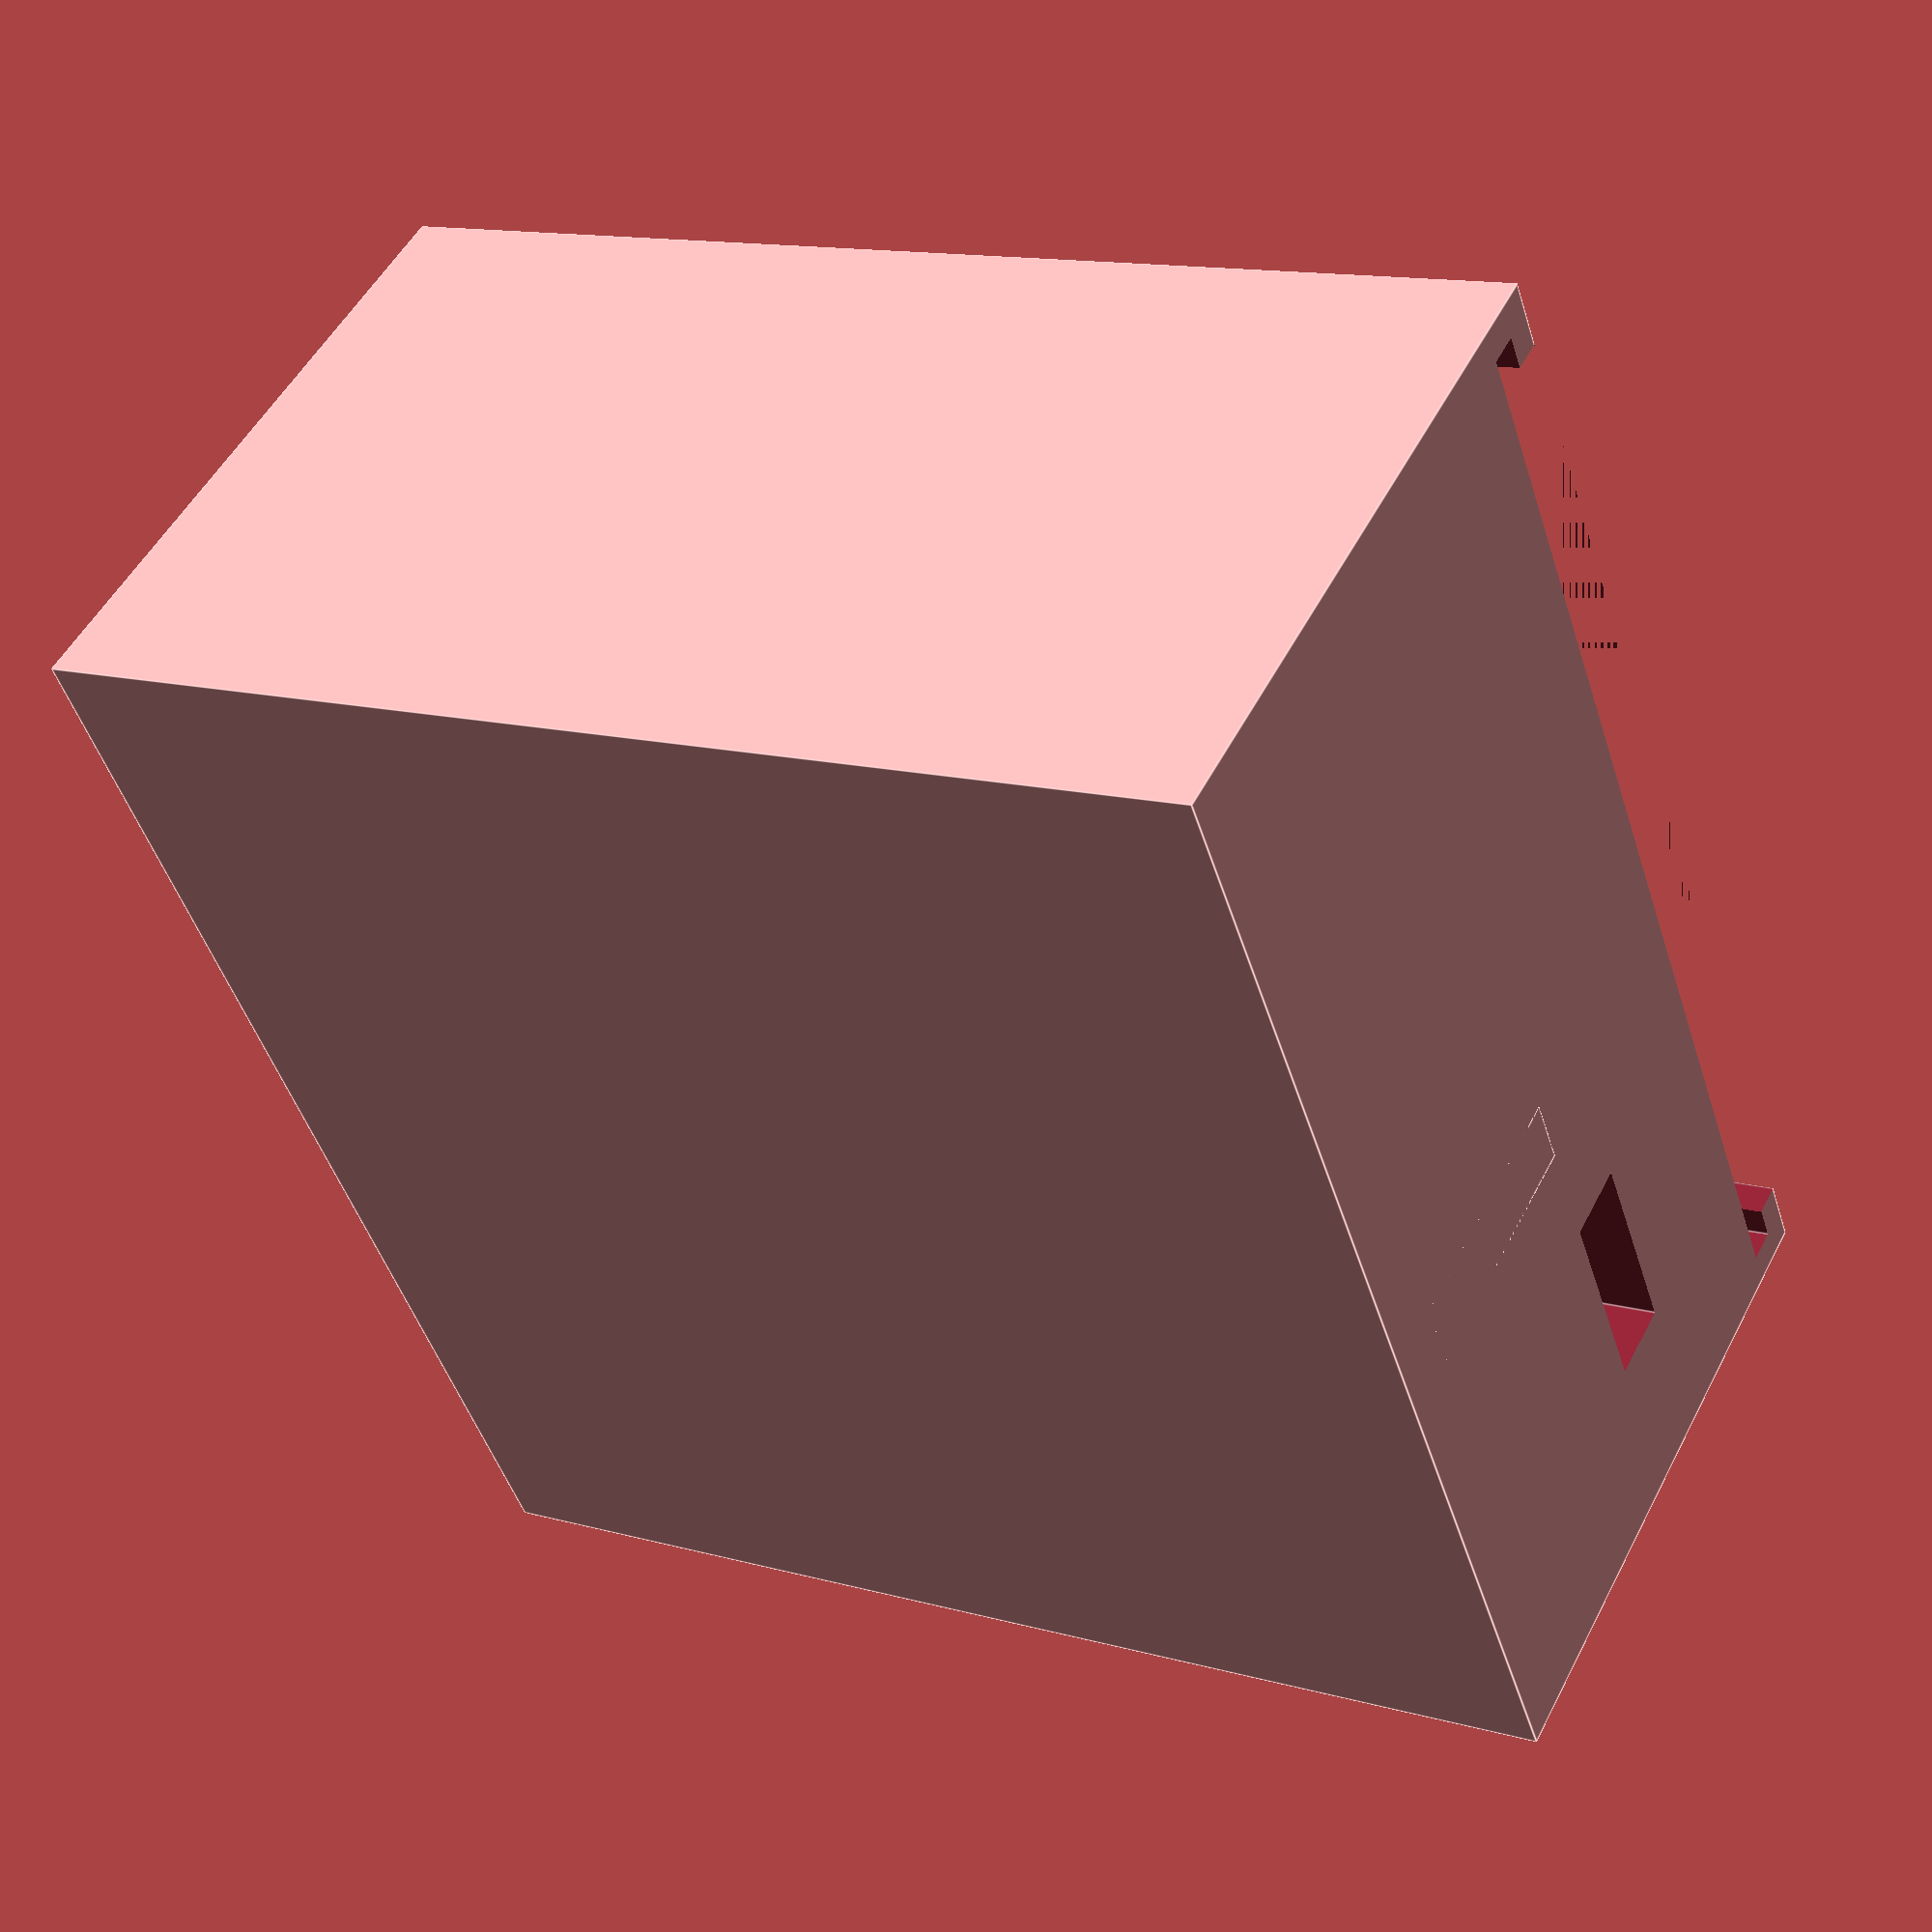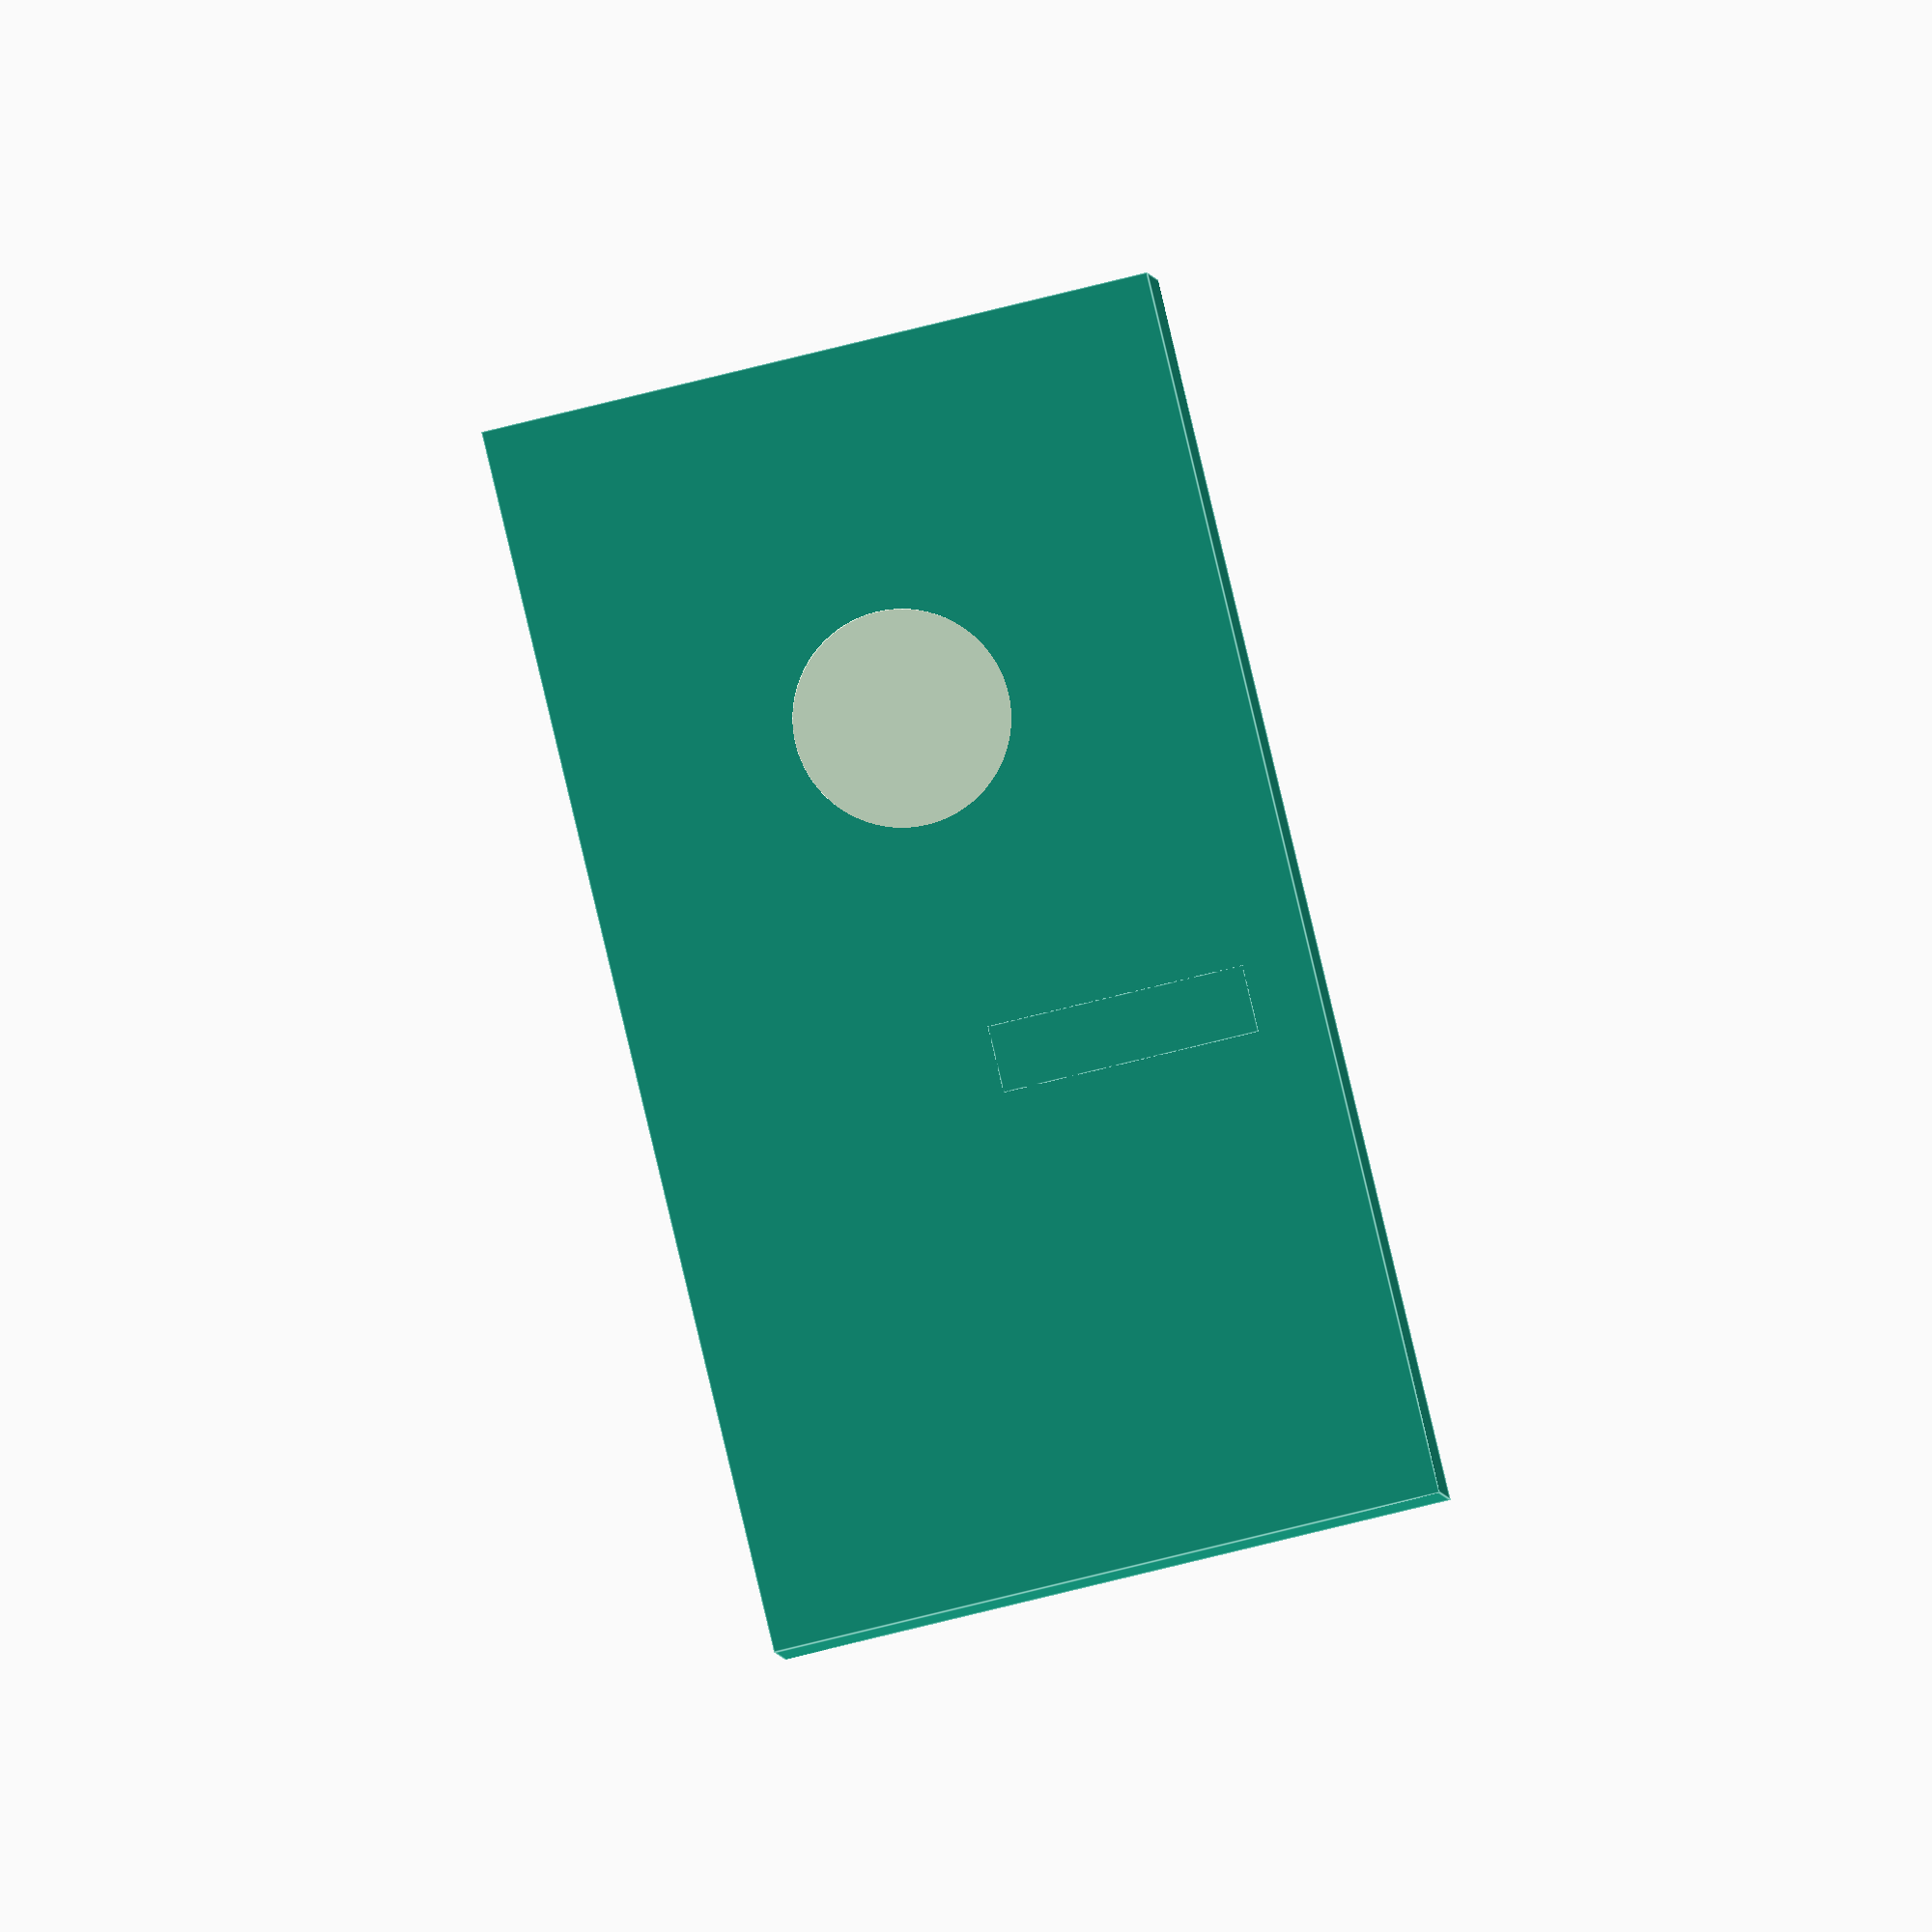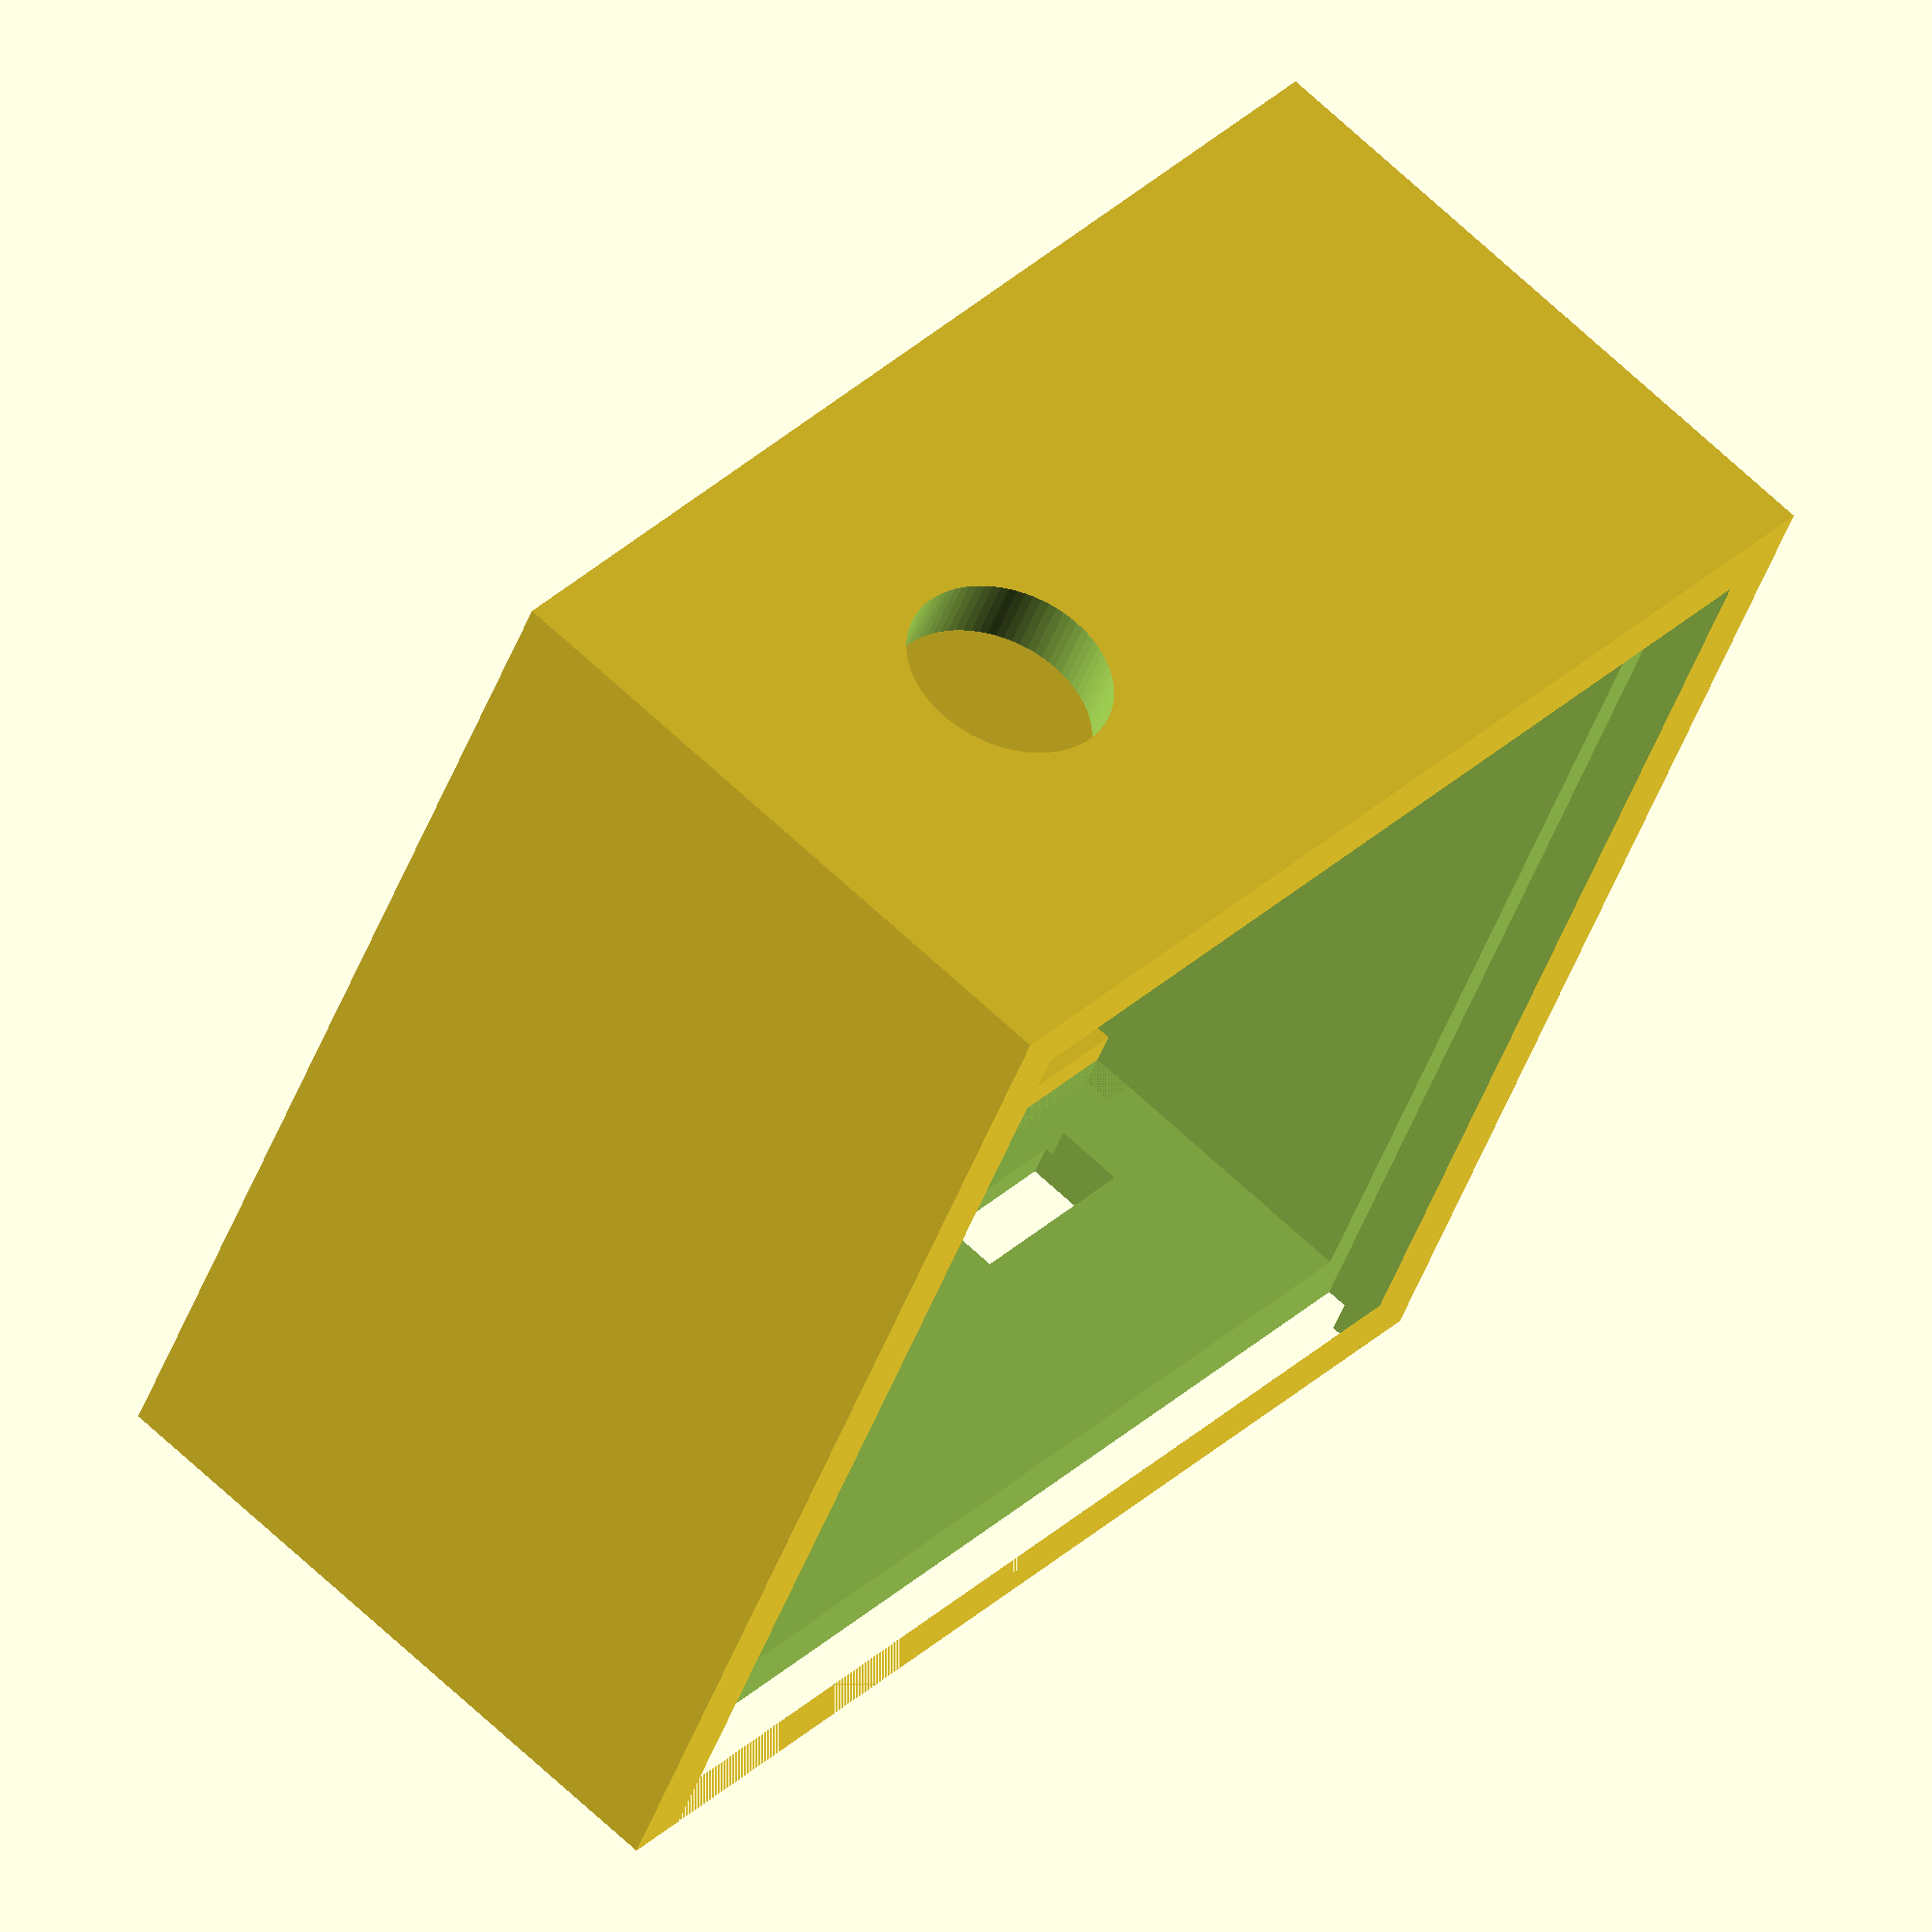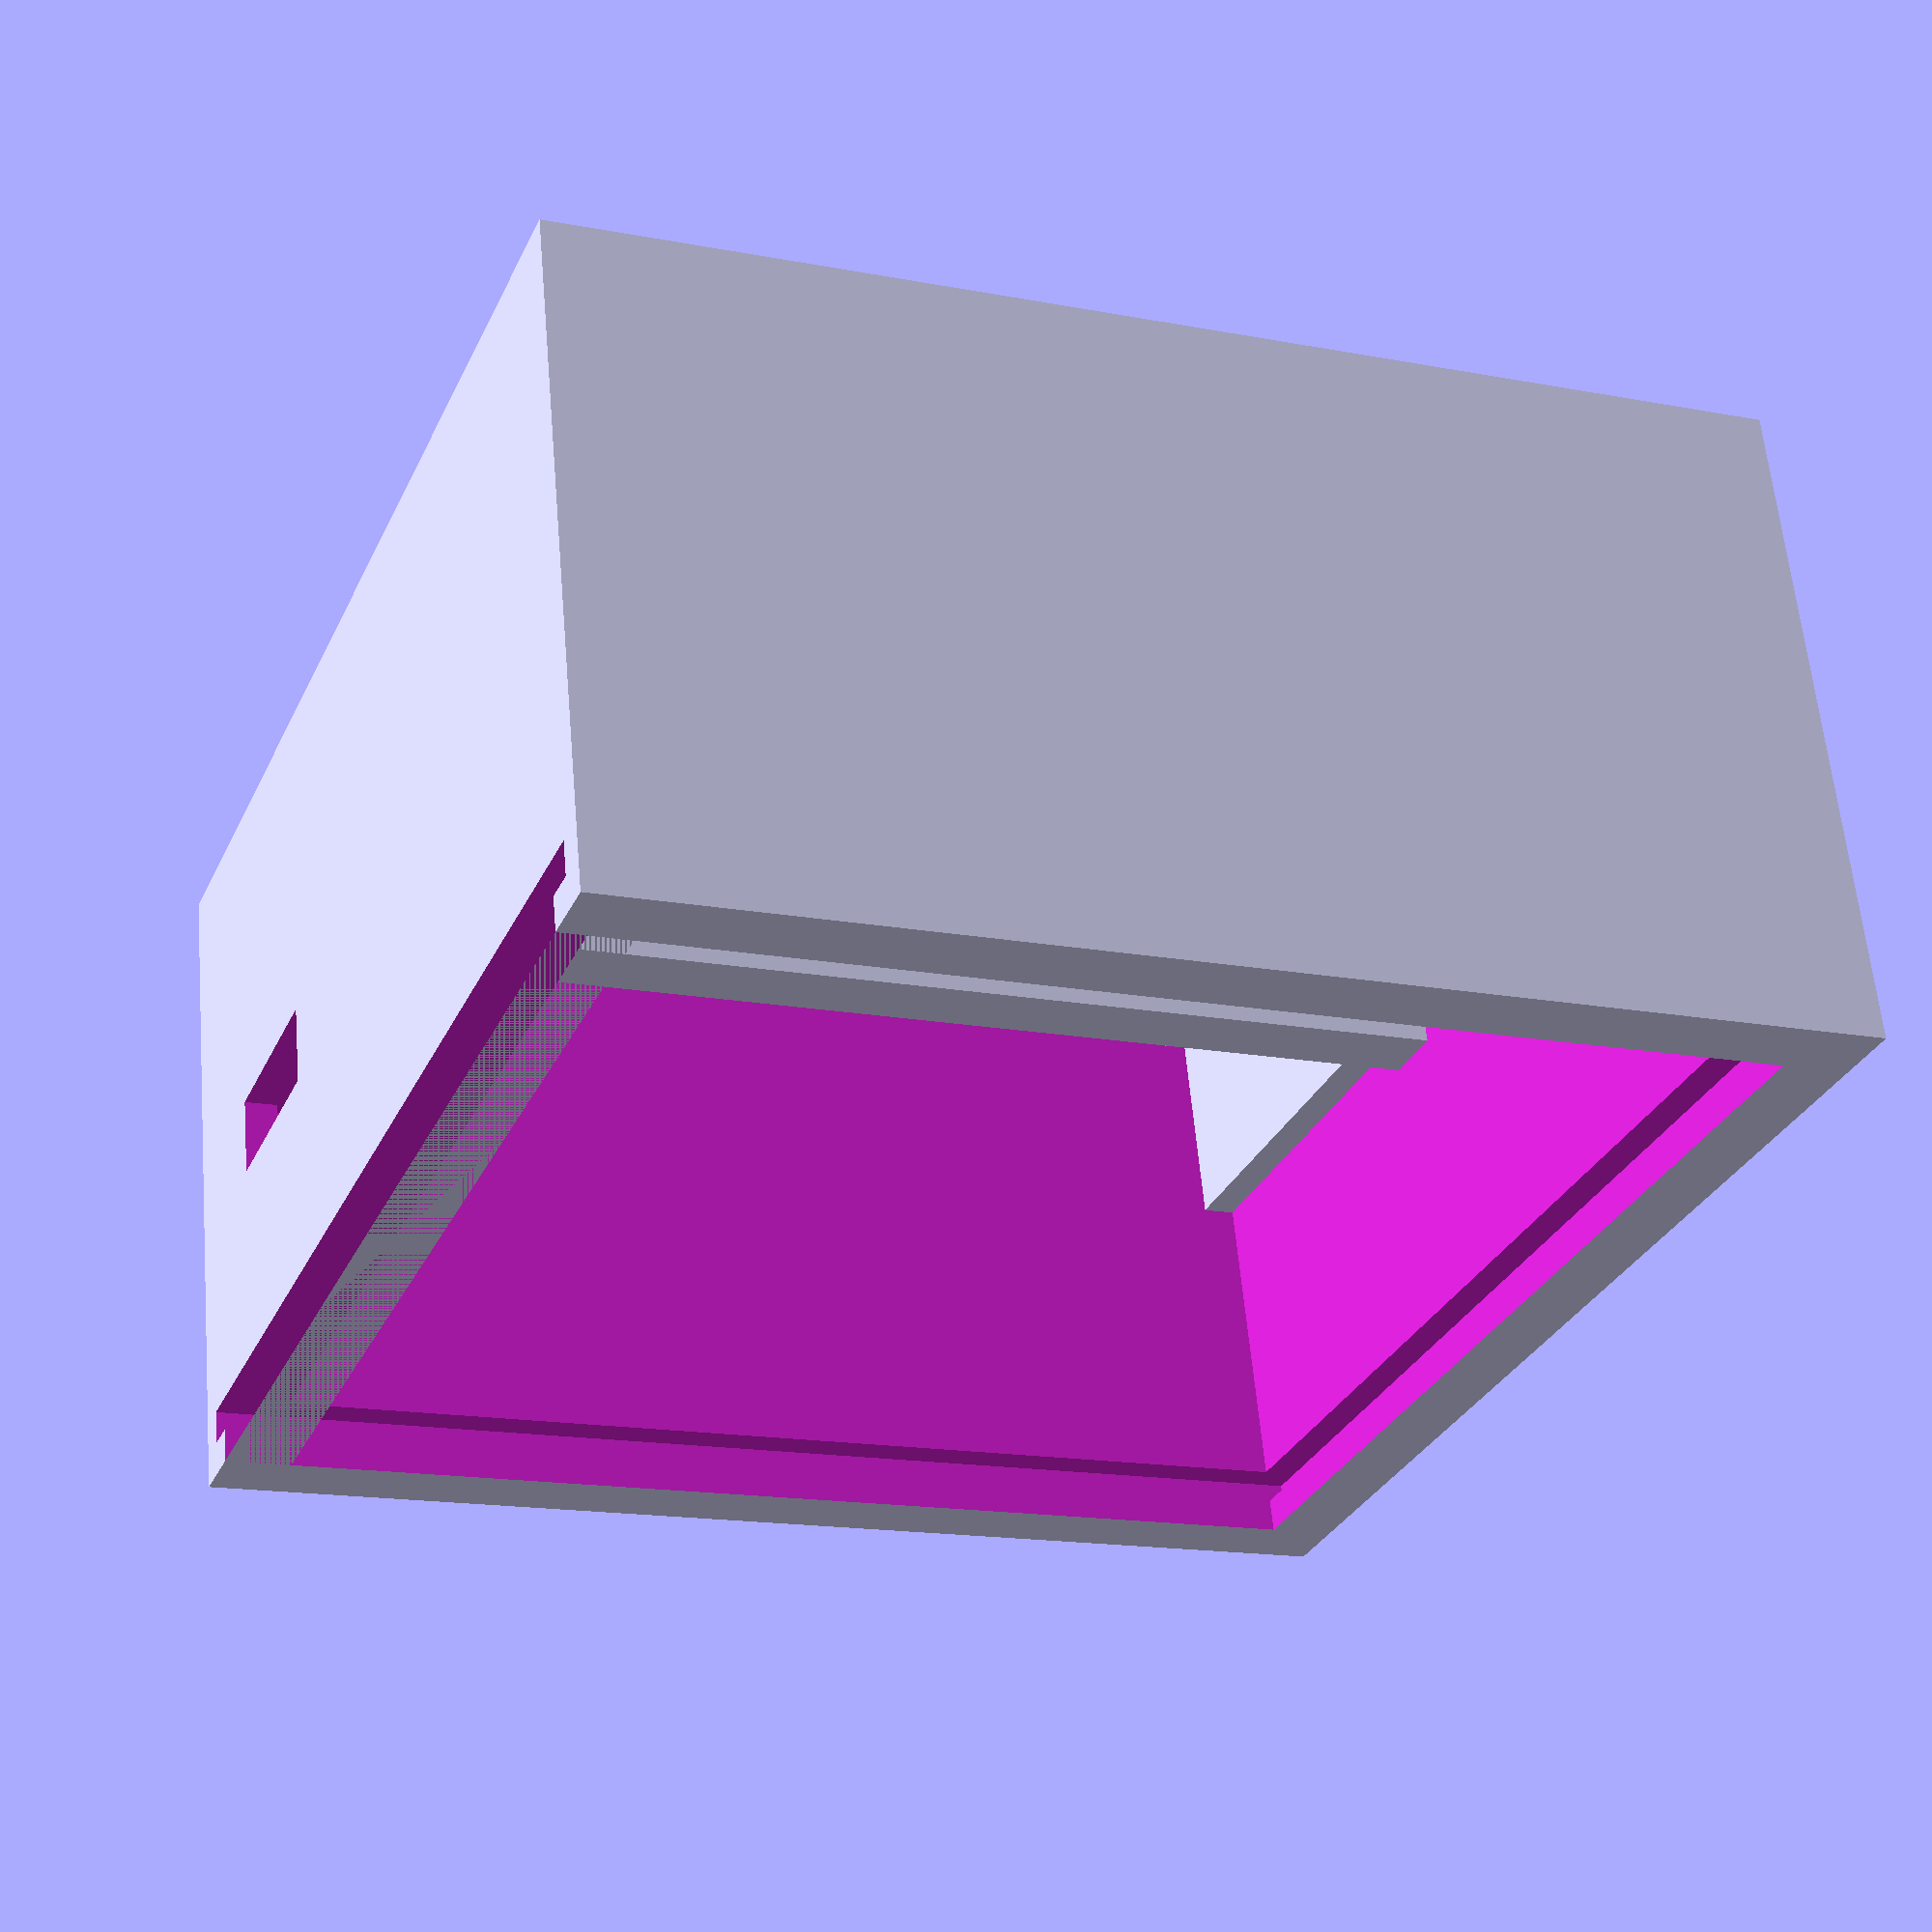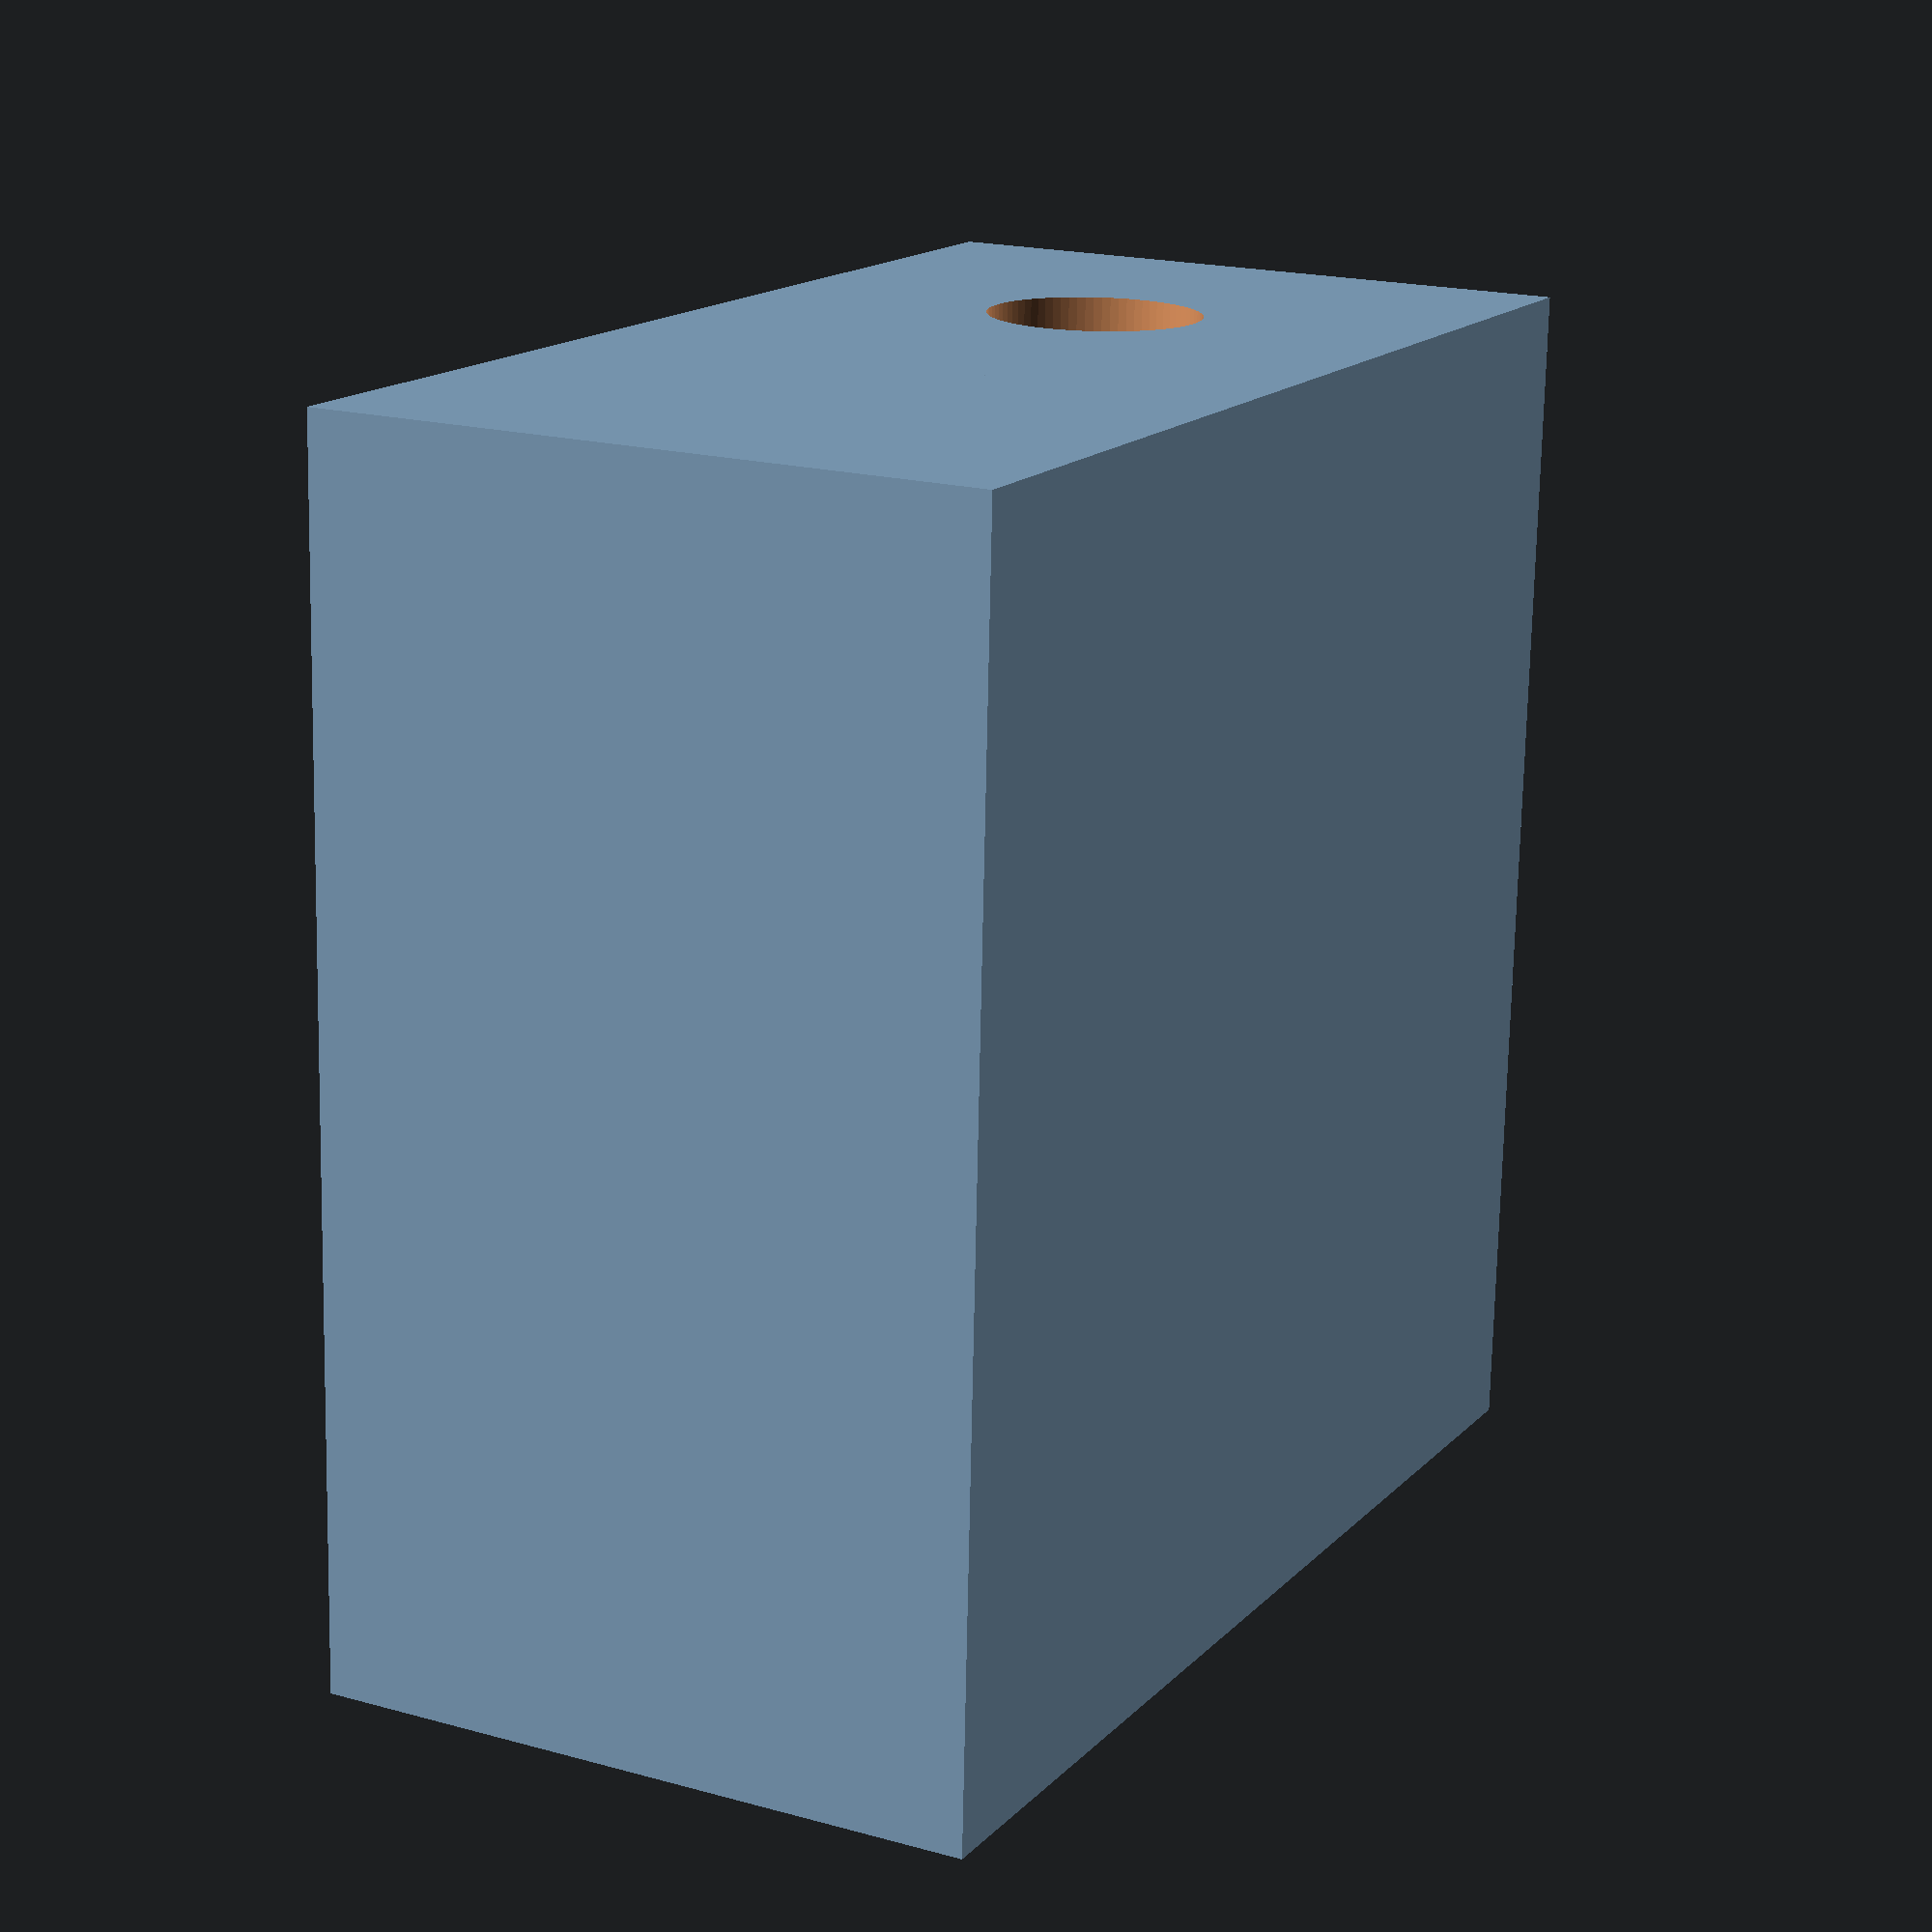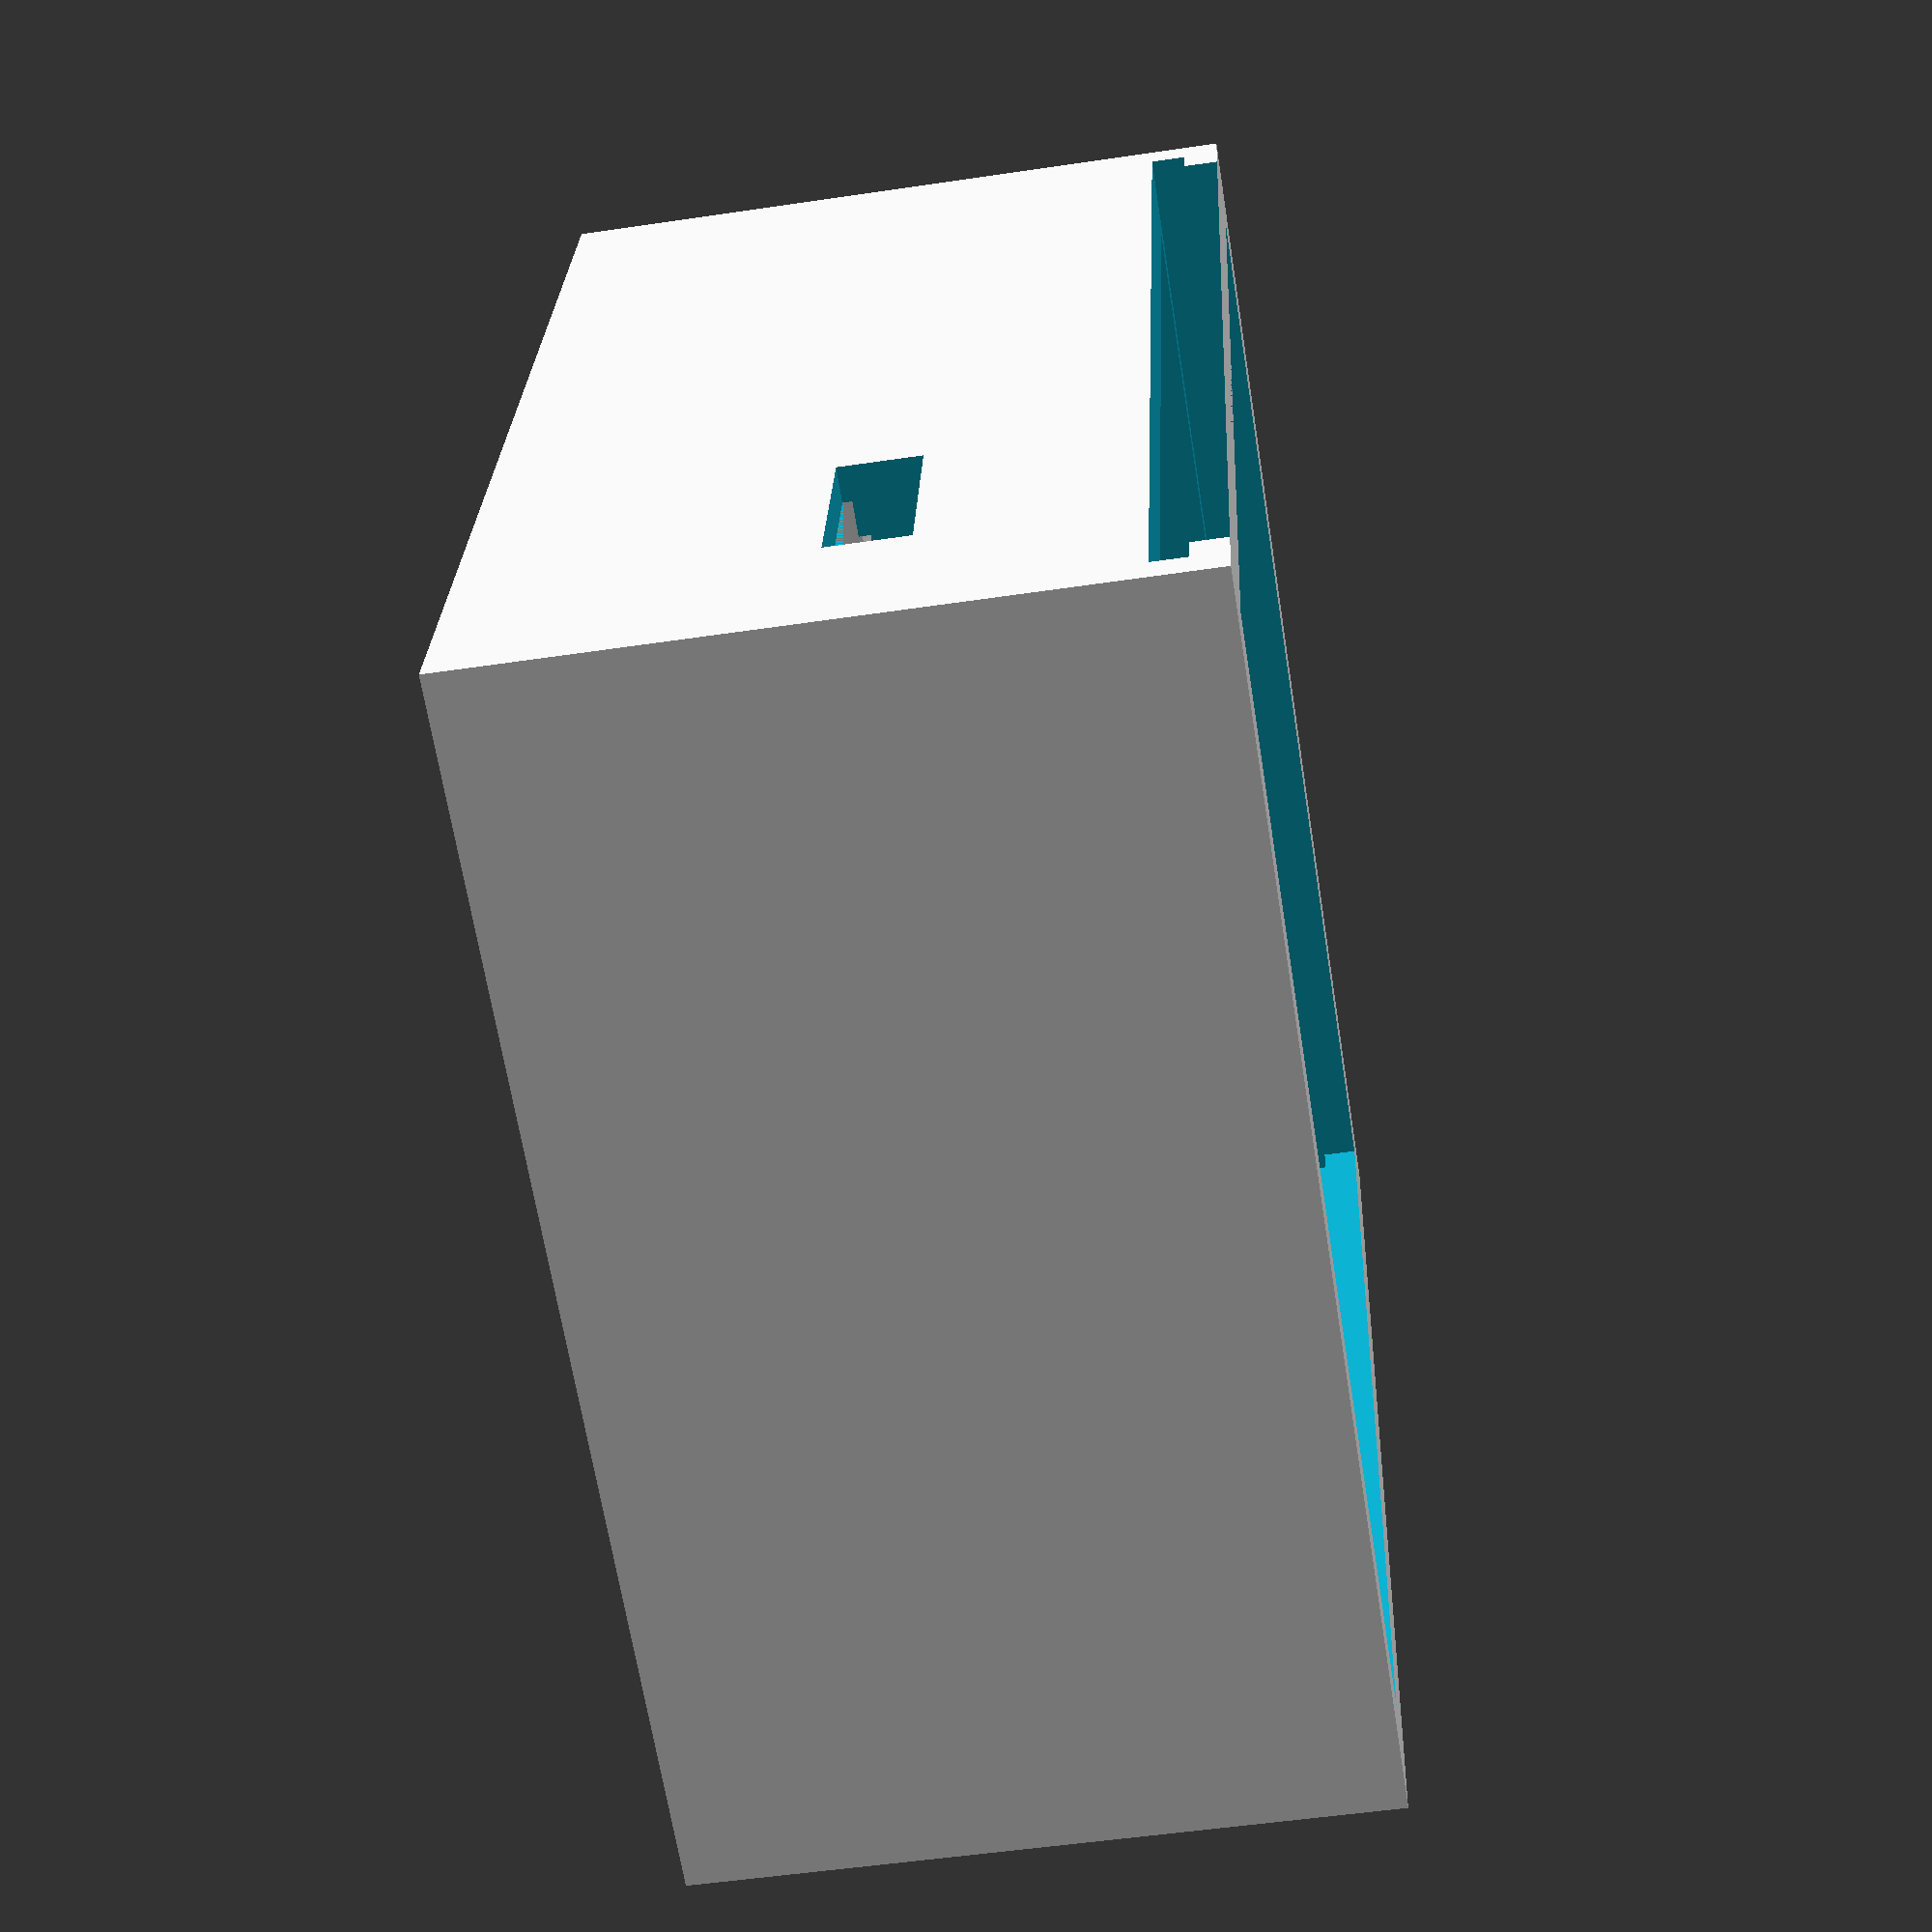
<openscad>
//  Box for Pedal Pause
//  Holds an arduino micro and a 1/4" jack
//
//  Box
//  feet
//  lid
//  reset switch access hole
//  micro usb access hold
//  1/4" jack hole
//  



$fn=80;

A = 55.0;  // width
B = 30.0;  // height
D =  3.0;  // wall thickness

E = 48.5;  // length of Arduino Micro
F = 18.5;  // width of Arduino Micro
G =  1.5;  // lip for support
H = 10.0;  // height of supports
I =  1.5;  // height of connector from bottom of board
J =  3.5;  // height of micro USB connector
K =  9.0;  // width of micro USB connector

L =  9.6;  // diameter of 1/4 jack mount
M =  1.9;  // thickness of Arduino Micro PC board

C = E+2*D;  // depth

union() {
  difference() {
    cube([A, C, B]); // solid box
    translate([D, D, D]) { cube([A-2*D, C-2*D, B]); } // hollow out box
    translate([D + (F-K)/2, C-2*D, H+D+I]) { cube([K, 3*D, J]); } // usb hole
    translate([D, C-D, H+D]) { cube([F, I, M]); } // notch for pc into side wall
    translate([0.70*A, 2*D, B/2]) { rotate([90, 0, 0]) { cylinder(h=3*D, r = L/2); }} // hole for jack
    translate([D/2, D/2, B-D]) { cube([A-D, C, D/2]); } // groove for lid
    translate([D, C-2*D, B-D]) { cube([A-2*D, 3*D, D]); } // remove back of groove
  }

  translate([F+D, 0, D])   { cube([D, C, G+H]); } // divider
  translate([D, C-D-G, D]) { cube([F, G, H]); } // support 1
  translate([D, D, D])     { cube([F, G, H]); } // support 2


}



</openscad>
<views>
elev=308.8 azim=289.5 roll=206.7 proj=p view=edges
elev=88.2 azim=357.8 roll=103.5 proj=o view=edges
elev=112.3 azim=27.5 roll=226.7 proj=o view=wireframe
elev=298.5 azim=291.6 roll=354.8 proj=p view=solid
elev=341.2 azim=177.5 roll=117.9 proj=p view=solid
elev=51.3 azim=283.4 roll=279.2 proj=p view=wireframe
</views>
